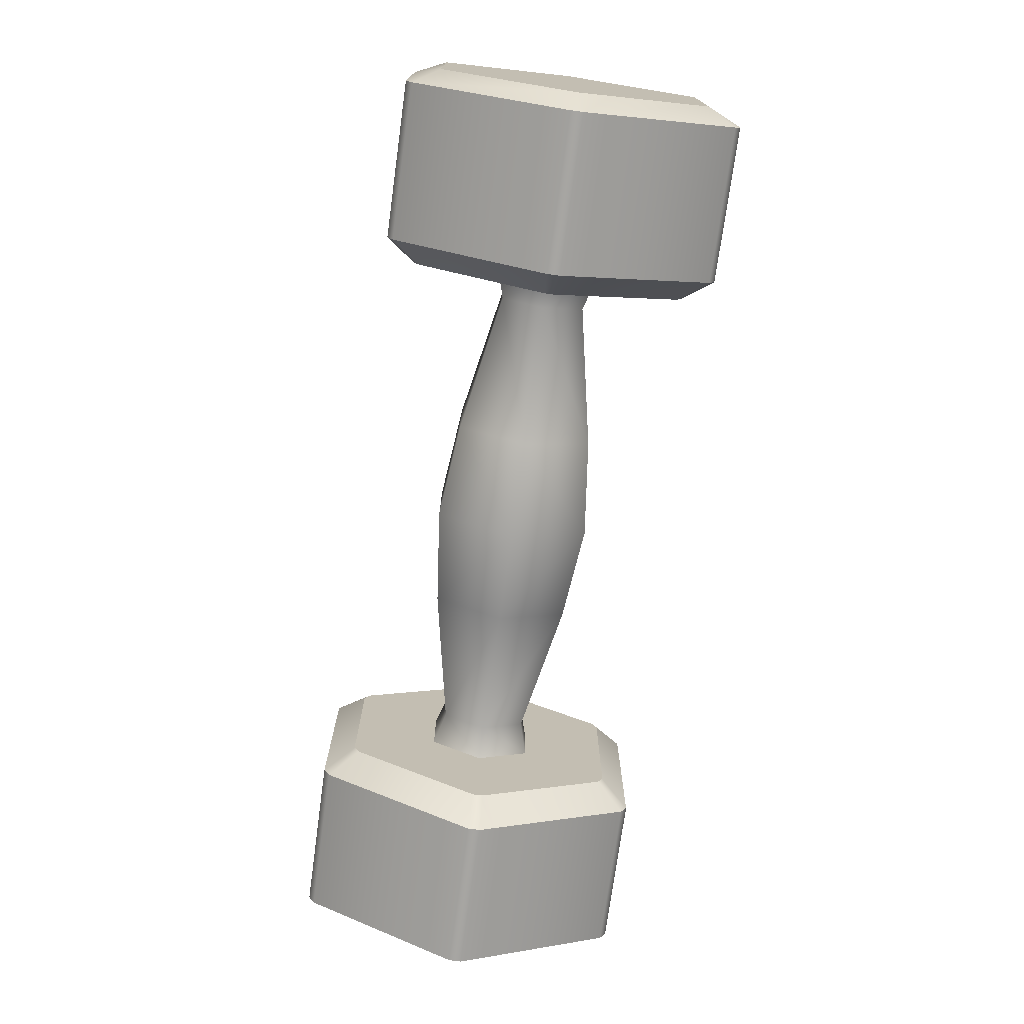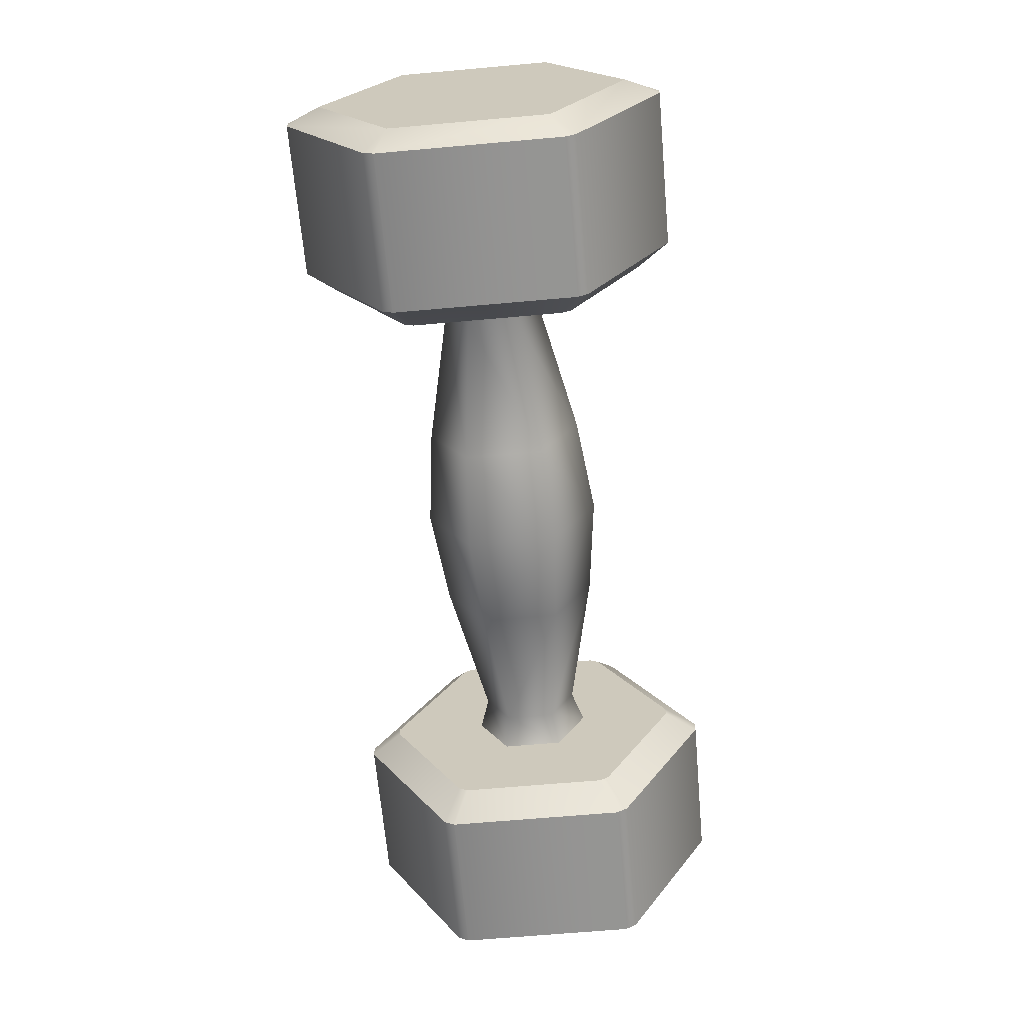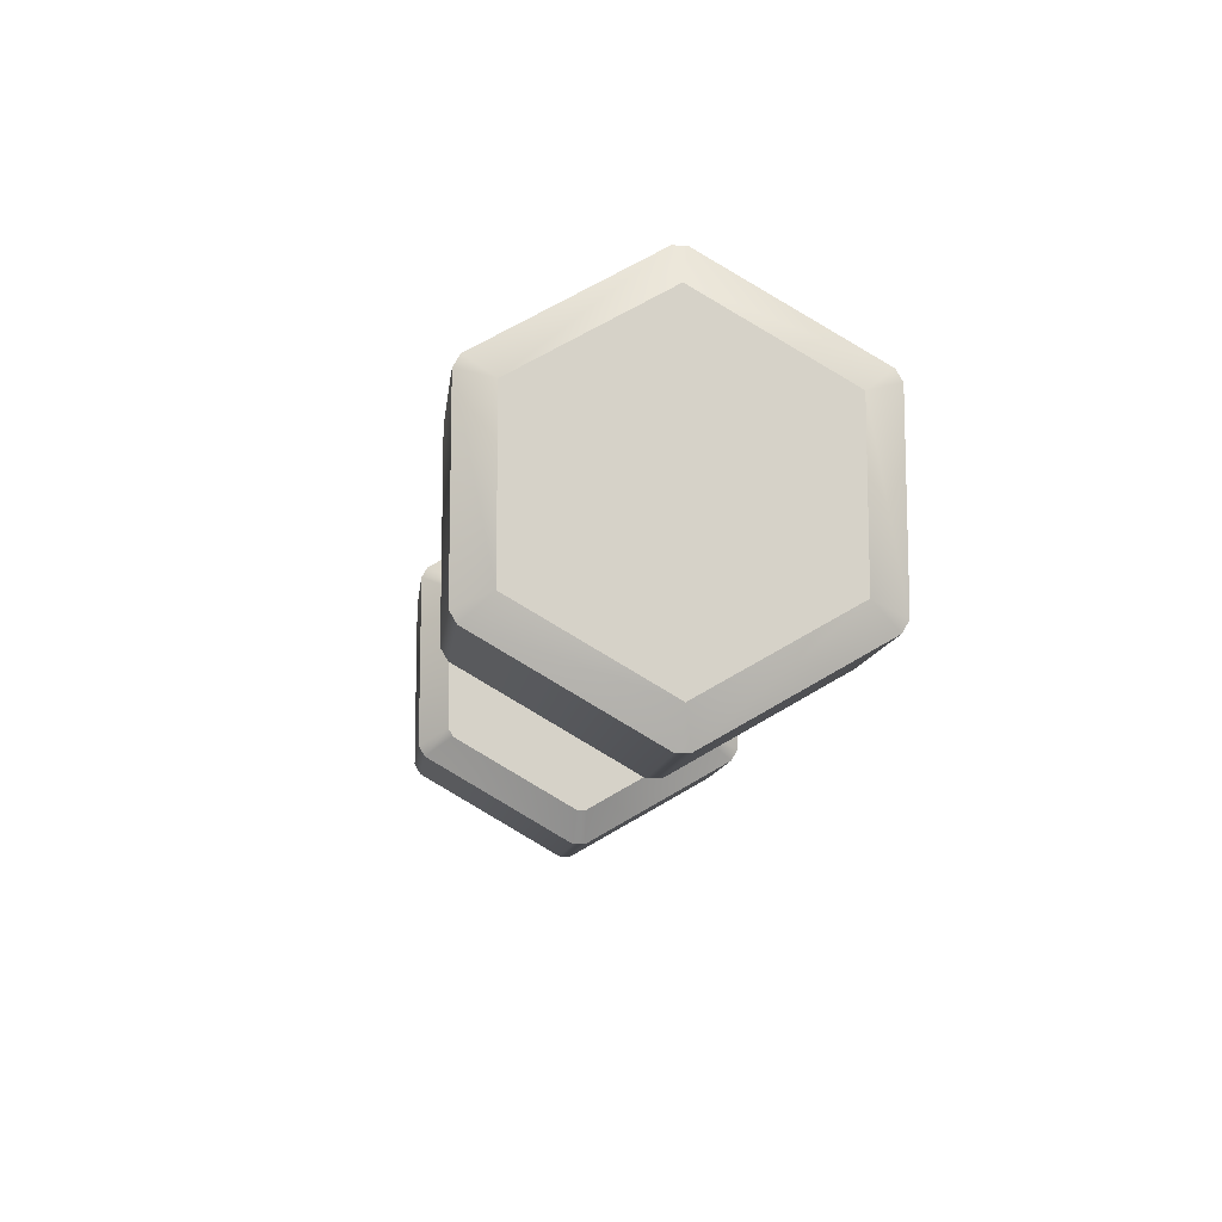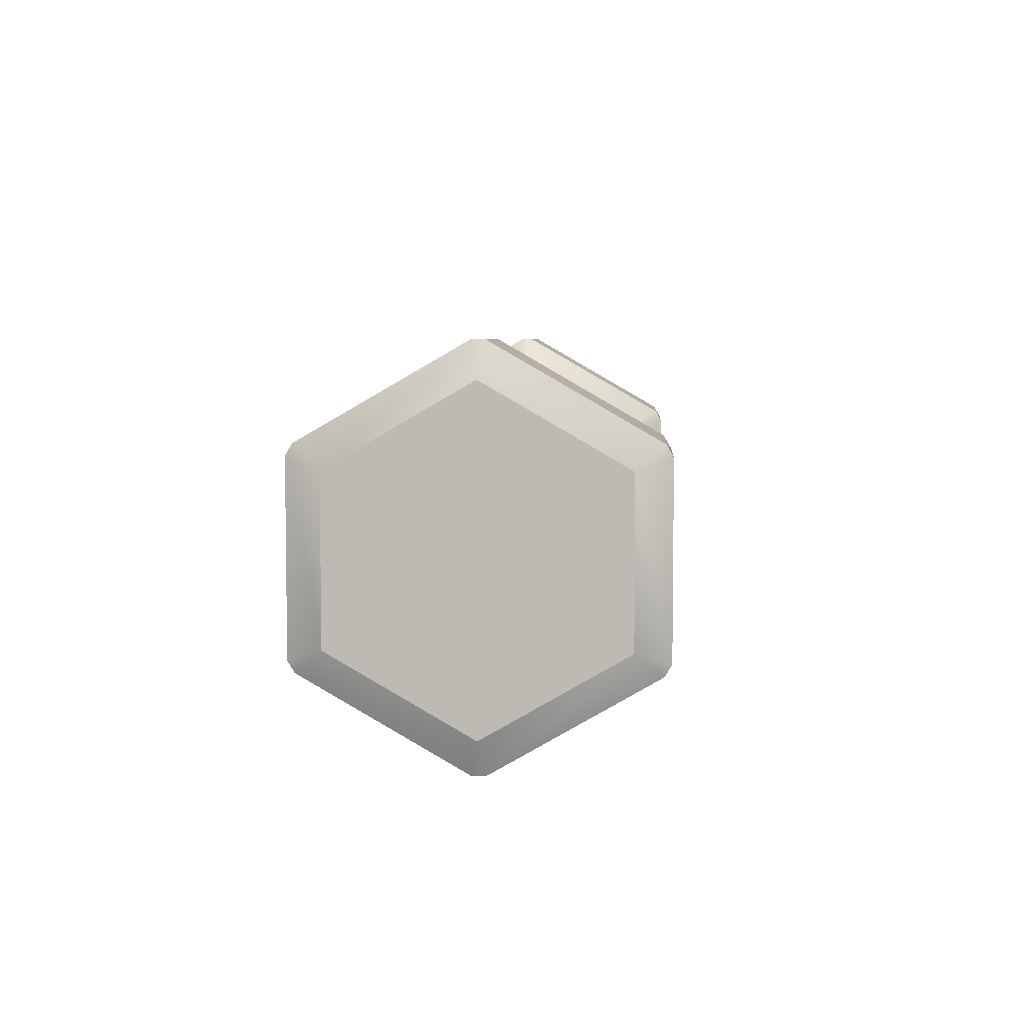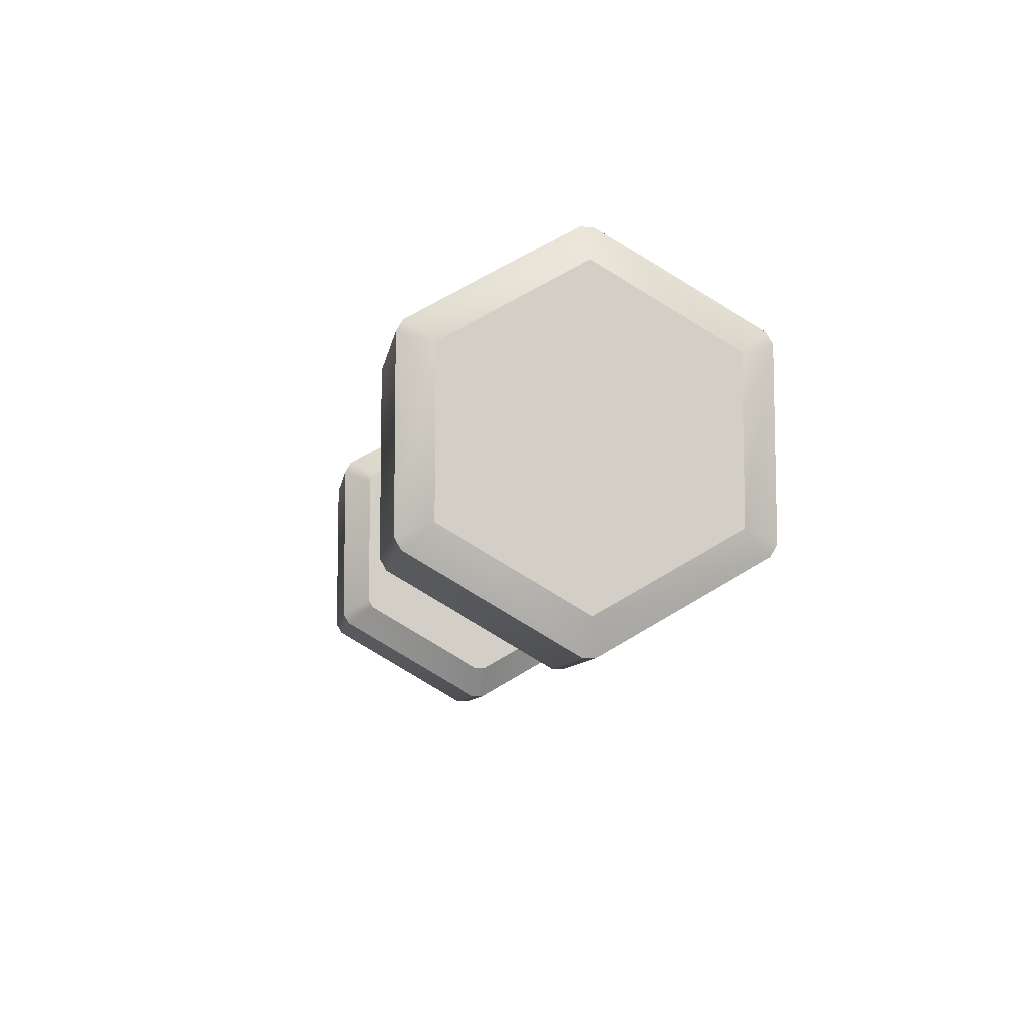
<metadata>
{"format":"obj","ext":"obj","renderer":"f3d","projection":"perspective","resolution":1024,"background":"white","views":[{"elev":-74.0,"azim":-97.8,"up":"+Z"},{"elev":-66.1,"azim":-84.9,"up":"+Y"},{"elev":-11.0,"azim":-96.5,"up":"+Z"},{"elev":5.3,"azim":-86.3,"up":"+Z"},{"elev":-8.2,"azim":81.6,"up":"+Z"}]}
</metadata>
<code>
g prop_dumbbell
v -0.3535 0.007565 0.2279
v -0.5406 0.1935 0.1205
v -0.3535 0.1935 0.1205
v -0.5406 0.007565 0.2279
v -0.3535 -0.007565 0.2279
v -0.5406 -0.007565 0.2279
v -0.3535 -0.1935 0.1205
v -0.5406 -0.1935 0.1205
v -0.3535 0.1935 -0.1205
v -0.5406 0.1935 -0.1205
v -0.5406 0.007566 -0.2279
v -0.3535 0.007566 -0.2279
v -0.5406 -0.007565 -0.2279
v -0.3535 -0.007565 -0.2279
v -0.5406 -0.1935 -0.1205
v -0.3535 -0.1935 -0.1205
v -0.5406 -0.007565 -0.2279
v -0.5591 -0.1618 -0.09344
v -0.5406 -0.1935 -0.1205
v -0.5591 1.291e-07 -0.1869
v -0.5406 0.007566 -0.2279
v -0.5406 0.1935 -0.1205
v -0.5591 0.1618 -0.09344
v -0.5406 0.2011 -0.1074
v -0.5406 0.2011 0.1074
v -0.5591 0.1618 0.09344
v -0.5406 0.1935 0.1205
v -0.5406 0.007565 0.2279
v -0.5591 1.229e-09 0.1869
v -0.5406 -0.007565 0.2279
v -0.5406 -0.1935 0.1205
v -0.5591 -0.1618 0.09344
v -0.5406 -0.2011 0.1074
v -0.5406 -0.2011 -0.1074
v -0.5591 -0.1618 -0.09344
v -0.5406 -0.1935 -0.1205
v -0.3535 0.1935 0.1205
v -0.5406 0.1935 0.1205
v -0.5406 0.2011 0.1074
v -0.3535 0.2011 0.1074
v -0.5406 0.2011 -0.1074
v -0.3535 0.2011 -0.1074
v -0.5406 0.1935 -0.1205
v -0.3535 0.1935 -0.1205
v -0.3535 -0.1935 -0.1205
v -0.5406 -0.1935 -0.1205
v -0.5406 -0.2011 -0.1074
v -0.3535 -0.2011 -0.1074
v -0.5406 -0.2011 0.1074
v -0.3535 -0.2011 0.1074
v -0.5406 -0.1935 0.1205
v -0.3535 -0.1935 0.1205
v -0.3535 -0.1935 -0.1205
v -0.3246 -0.1596 -0.09934
v -0.3246 -0.006238 -0.1879
v -0.3535 -0.007565 -0.2279
v -0.3246 0.006238 -0.1879
v -0.3535 0.007566 -0.2279
v -0.3246 0.1596 -0.09934
v -0.3535 0.1935 -0.1205
v -0.3246 0.1658 -0.08853
v -0.3535 0.2011 -0.1074
v -0.3246 0.1658 0.08853
v -0.3535 0.2011 0.1074
v -0.3246 0.1596 0.09934
v -0.3535 0.1935 0.1205
v -0.3246 0.006238 0.1879
v -0.3535 0.007565 0.2279
v -0.3246 -0.006238 0.1879
v -0.3535 -0.007565 0.2279
v -0.3246 -0.1596 0.09934
v -0.3535 -0.1935 0.1205
v -0.3246 -0.1658 0.08853
v -0.3535 -0.2011 0.1074
v -0.3246 -0.1658 -0.08853
v -0.3535 -0.2011 -0.1074
v -0.3246 -0.1596 -0.09934
v -0.3535 -0.1935 -0.1205
v -0.3246 0.06212 -0.03587
v -0.286 0.05108 0.02949
v -0.3246 0.06212 0.03587
v -0.286 0.05108 -0.02949
v -0.117 0.08298 -0.04791
v -0.117 0.08298 0.04791
v -4.663e-06 0.09515 -0.05494
v -4.663e-06 0.09515 0.05494
v 0.117 0.08298 0.04791
v 0.117 0.08298 -0.04791
v 0.286 0.05108 0.02949
v 0.286 0.05108 -0.02949
v 0.3246 0.06212 -0.03587
v 0.3246 0.06212 0.03587
v -0.3246 9.613e-08 -0.07173
v -0.286 0.05108 -0.02949
v -0.3246 0.06212 -0.03587
v -0.286 9.2e-08 -0.05898
v -0.3246 -0.06212 -0.03587
v -0.286 -0.05108 -0.02949
v -0.117 -0.08298 -0.04791
v -0.117 1.085e-07 -0.09581
v -0.117 0.08298 -0.04791
v -4.663e-06 -0.09515 -0.05494
v -4.663e-06 1.126e-07 -0.1099
v -4.663e-06 0.09515 -0.05494
v 0.117 0.08298 -0.04791
v 0.117 1.085e-07 -0.09581
v 0.117 -0.08298 -0.04791
v 0.286 0.05108 -0.02949
v 0.286 9.2e-08 -0.05898
v 0.286 -0.05108 -0.02949
v 0.3246 -0.06212 -0.03587
v 0.3246 9.613e-08 -0.07173
v 0.3246 0.06212 -0.03587
v -0.3246 -0.06212 0.03587
v -0.286 -0.05108 -0.02949
v -0.3246 -0.06212 -0.03587
v -0.286 -0.05108 0.02949
v -0.117 -0.08298 0.04791
v -0.117 -0.08298 -0.04791
v -4.663e-06 -0.09515 0.05493
v -4.663e-06 -0.09515 -0.05494
v 0.117 -0.08298 -0.04791
v 0.117 -0.08298 0.04791
v 0.286 -0.05108 -0.02949
v 0.286 -0.05108 0.02949
v 0.3246 -0.06212 0.03587
v 0.3246 -0.06212 -0.03587
v -0.3246 5.074e-08 0.07173
v -0.286 -0.05108 0.02949
v -0.3246 -0.06212 0.03587
v -0.286 5.487e-08 0.05898
v -0.3246 0.06212 0.03587
v -0.286 0.05108 0.02949
v -0.117 0.08298 0.04791
v -0.117 3.836e-08 0.09581
v -0.117 -0.08298 0.04791
v -4.663e-06 0.09515 0.05494
v -4.663e-06 3.424e-08 0.1099
v -4.663e-06 -0.09515 0.05493
v 0.117 -0.08298 0.04791
v 0.117 3.836e-08 0.09581
v 0.117 0.08298 0.04791
v 0.286 -0.05108 0.02949
v 0.286 5.487e-08 0.05898
v 0.286 0.05108 0.02949
v 0.3246 0.06212 0.03587
v 0.3246 5.074e-08 0.07173
v 0.3246 -0.06212 0.03587
v 0.3535 0.007565 0.2279
v 0.3535 0.1935 0.1205
v 0.5406 0.1935 0.1205
v 0.5406 0.007565 0.2279
v 0.3535 -0.007565 0.2279
v 0.5406 -0.007565 0.2279
v 0.3535 -0.1935 0.1205
v 0.5406 -0.1935 0.1205
v 0.3535 0.1935 -0.1205
v 0.5406 0.007566 -0.2279
v 0.5406 0.1935 -0.1205
v 0.3535 0.007566 -0.2279
v 0.5406 -0.007565 -0.2279
v 0.3535 -0.007565 -0.2279
v 0.5406 -0.1935 -0.1205
v 0.3535 -0.1935 -0.1205
v 0.5406 -0.007565 -0.2279
v 0.5406 -0.1935 -0.1205
v 0.5591 -0.1618 -0.09344
v 0.5591 1.374e-07 -0.1869
v 0.5406 0.007566 -0.2279
v 0.5406 0.1935 -0.1205
v 0.5591 0.1618 -0.09344
v 0.5406 0.2011 -0.1074
v 0.5406 0.2011 0.1074
v 0.5591 0.1618 0.09344
v 0.5406 0.1935 0.1205
v 0.5406 0.007565 0.2279
v 0.5591 1.229e-09 0.1869
v 0.5406 -0.007565 0.2279
v 0.5406 -0.1935 0.1205
v 0.5591 -0.1618 0.09344
v 0.5406 -0.2011 0.1074
v 0.5406 -0.2011 -0.1074
v 0.5591 -0.1618 -0.09344
v 0.5406 -0.1935 -0.1205
v 0.3535 0.1935 0.1205
v 0.5406 0.2011 0.1074
v 0.5406 0.1935 0.1205
v 0.3535 0.2011 0.1074
v 0.5406 0.2011 -0.1074
v 0.3535 0.2011 -0.1074
v 0.5406 0.1935 -0.1205
v 0.3535 0.1935 -0.1205
v 0.3535 -0.1935 -0.1205
v 0.5406 -0.2011 -0.1074
v 0.5406 -0.1935 -0.1205
v 0.3535 -0.2011 -0.1074
v 0.5406 -0.2011 0.1074
v 0.3535 -0.2011 0.1074
v 0.5406 -0.1935 0.1205
v 0.3535 -0.1935 0.1205
v 0.3535 -0.1935 -0.1205
v 0.3246 -0.006238 -0.1879
v 0.3246 -0.1596 -0.09934
v 0.3535 -0.007565 -0.2279
v 0.3246 0.006238 -0.1879
v 0.3535 0.007566 -0.2279
v 0.3246 0.1596 -0.09934
v 0.3535 0.1935 -0.1205
v 0.3246 0.1658 -0.08853
v 0.3535 0.2011 -0.1074
v 0.3246 0.1658 0.08853
v 0.3535 0.2011 0.1074
v 0.3246 0.1596 0.09934
v 0.3535 0.1935 0.1205
v 0.3246 0.006238 0.1879
v 0.3535 0.007565 0.2279
v 0.3246 -0.006238 0.1879
v 0.3535 -0.007565 0.2279
v 0.3246 -0.1596 0.09934
v 0.3535 -0.1935 0.1205
v 0.3246 -0.1658 0.08853
v 0.3535 -0.2011 0.1074
v 0.3246 -0.1658 -0.08853
v 0.3535 -0.2011 -0.1074
v 0.3246 -0.1596 -0.09934
v 0.3535 -0.1935 -0.1205
v -0.3246 0.1596 0.09934
v -0.3246 5.074e-08 0.07173
v -0.3246 0.006238 0.1879
v -0.3246 -0.006238 0.1879
v -0.3246 0.06212 0.03587
v -0.3246 0.1658 0.08853
v -0.3246 0.1658 -0.08853
v -0.3246 -0.06212 0.03587
v -0.3246 -0.1596 0.09934
v -0.3246 -0.1658 0.08853
v -0.3246 0.06212 -0.03587
v -0.3246 0.1596 -0.09934
v -0.3246 0.006238 -0.1879
v -0.3246 -0.06212 -0.03587
v -0.3246 -0.1658 -0.08853
v -0.3246 -0.1596 -0.09934
v -0.3246 9.613e-08 -0.07173
v -0.3246 -0.006238 -0.1879
v -0.5591 1.229e-09 0.1869
v -0.5591 7.55e-08 -3.999e-07
v -0.5591 0.1618 0.09344
v -0.5591 -0.1618 0.09344
v -0.5591 0.1618 -0.09344
v -0.5591 -0.1618 -0.09344
v -0.5591 1.291e-07 -0.1869
v 0.3246 0.1596 0.09934
v 0.3246 0.006238 0.1879
v 0.3246 5.074e-08 0.07173
v 0.3246 -0.006238 0.1879
v 0.3246 0.06212 0.03587
v 0.3246 0.1658 0.08853
v 0.3246 0.1658 -0.08853
v 0.3246 -0.06212 0.03587
v 0.3246 -0.1596 0.09934
v 0.3246 -0.1658 0.08853
v 0.3246 0.06212 -0.03587
v 0.3246 0.1596 -0.09934
v 0.3246 0.006238 -0.1879
v 0.3246 -0.06212 -0.03587
v 0.3246 -0.1658 -0.08853
v 0.3246 -0.1596 -0.09934
v 0.3246 9.613e-08 -0.07173
v 0.3246 -0.006238 -0.1879
v 0.5591 1.229e-09 0.1869
v 0.5591 0.1618 0.09344
v 0.5591 7.55e-08 -2.018e-07
v 0.5591 -0.1618 0.09344
v 0.5591 0.1618 -0.09344
v 0.5591 -0.1618 -0.09344
v 0.5591 1.374e-07 -0.1869
g prop_dumbbell_0
f 3 2 1
f 2 4 1
f 5 1 4
f 6 5 4
f 5 6 7
f 6 8 7
f 11 10 9
f 12 11 9
f 13 11 12
f 14 13 12
f 15 13 14
f 16 15 14
f 19 18 17
f 18 20 17
f 17 20 21
f 21 20 22
f 20 23 22
f 22 23 24
f 24 23 25
f 23 26 25
f 25 26 27
f 27 26 28
f 26 29 28
f 28 29 30
f 30 29 31
f 29 32 31
f 31 32 33
f 33 32 34
f 32 35 34
f 34 35 36
f 39 38 37
f 40 39 37
f 41 39 40
f 42 41 40
f 43 41 42
f 44 43 42
f 47 46 45
f 48 47 45
f 49 47 48
f 50 49 48
f 51 49 50
f 52 51 50
f 55 54 53
f 56 55 53
f 57 55 56
f 58 57 56
f 59 57 58
f 60 59 58
f 61 59 60
f 62 61 60
f 63 61 62
f 64 63 62
f 65 63 64
f 66 65 64
f 67 65 66
f 68 67 66
f 69 67 68
f 70 69 68
f 71 69 70
f 72 71 70
f 73 71 72
f 74 73 72
f 75 73 74
f 76 75 74
f 77 75 76
f 78 77 76
f 81 80 79
f 80 82 79
f 83 82 80
f 84 83 80
f 85 83 84
f 86 85 84
f 85 86 87
f 88 85 87
f 88 87 89
f 90 88 89
f 90 89 91
f 89 92 91
f 95 94 93
f 94 96 93
f 93 96 97
f 96 98 97
f 99 98 96
f 100 96 94
f 100 99 96
f 101 100 94
f 102 99 100
f 103 100 101
f 103 102 100
f 104 103 101
f 103 104 105
f 102 103 106
f 106 103 105
f 107 102 106
f 106 105 108
f 107 106 109
f 109 106 108
f 110 107 109
f 110 109 111
f 109 112 111
f 109 108 112
f 108 113 112
f 116 115 114
f 115 117 114
f 118 117 115
f 119 118 115
f 120 118 119
f 121 120 119
f 120 121 122
f 123 120 122
f 123 122 124
f 125 123 124
f 125 124 126
f 124 127 126
f 130 129 128
f 129 131 128
f 128 131 132
f 131 133 132
f 134 133 131
f 135 131 129
f 135 134 131
f 136 135 129
f 137 134 135
f 138 135 136
f 138 137 135
f 139 138 136
f 138 139 140
f 137 138 141
f 141 138 140
f 142 137 141
f 141 140 143
f 142 141 144
f 144 141 143
f 145 142 144
f 145 144 146
f 144 147 146
f 144 143 147
f 143 148 147
f 151 150 149
f 152 151 149
f 149 153 152
f 153 154 152
f 154 153 155
f 156 154 155
f 159 158 157
f 158 160 157
f 158 161 160
f 161 162 160
f 161 163 162
f 163 164 162
f 167 166 165
f 168 167 165
f 168 165 169
f 168 169 170
f 171 168 170
f 171 170 172
f 171 172 173
f 174 171 173
f 174 173 175
f 174 175 176
f 177 174 176
f 177 176 178
f 177 178 179
f 180 177 179
f 180 179 181
f 180 181 182
f 183 180 182
f 183 182 184
f 187 186 185
f 186 188 185
f 186 189 188
f 189 190 188
f 189 191 190
f 191 192 190
f 195 194 193
f 194 196 193
f 194 197 196
f 197 198 196
f 197 199 198
f 199 200 198
f 203 202 201
f 202 204 201
f 202 205 204
f 205 206 204
f 205 207 206
f 207 208 206
f 207 209 208
f 209 210 208
f 209 211 210
f 211 212 210
f 211 213 212
f 213 214 212
f 213 215 214
f 215 216 214
f 215 217 216
f 217 218 216
f 217 219 218
f 219 220 218
f 219 221 220
f 221 222 220
f 221 223 222
f 223 224 222
f 223 225 224
f 225 226 224
f 229 228 227
f 230 228 229
f 228 231 227
f 227 231 232
f 232 231 233
f 234 228 230
f 235 234 230
f 236 234 235
f 231 237 233
f 233 237 238
f 238 237 239
f 240 234 236
f 241 240 236
f 242 240 241
f 237 243 239
f 243 240 242
f 239 243 244
f 244 243 242
f 247 246 245
f 245 246 248
f 249 246 247
f 248 246 250
f 251 246 249
f 250 246 251
f 254 253 252
f 254 255 253
f 256 254 252
f 256 252 257
f 256 257 258
f 254 259 255
f 259 260 255
f 259 261 260
f 262 256 258
f 262 258 263
f 262 263 264
f 259 265 261
f 265 266 261
f 265 267 266
f 268 262 264
f 265 268 267
f 268 264 269
f 268 269 267
f 272 271 270
f 272 270 273
f 272 274 271
f 272 273 275
f 272 276 274
f 272 275 276

</code>
